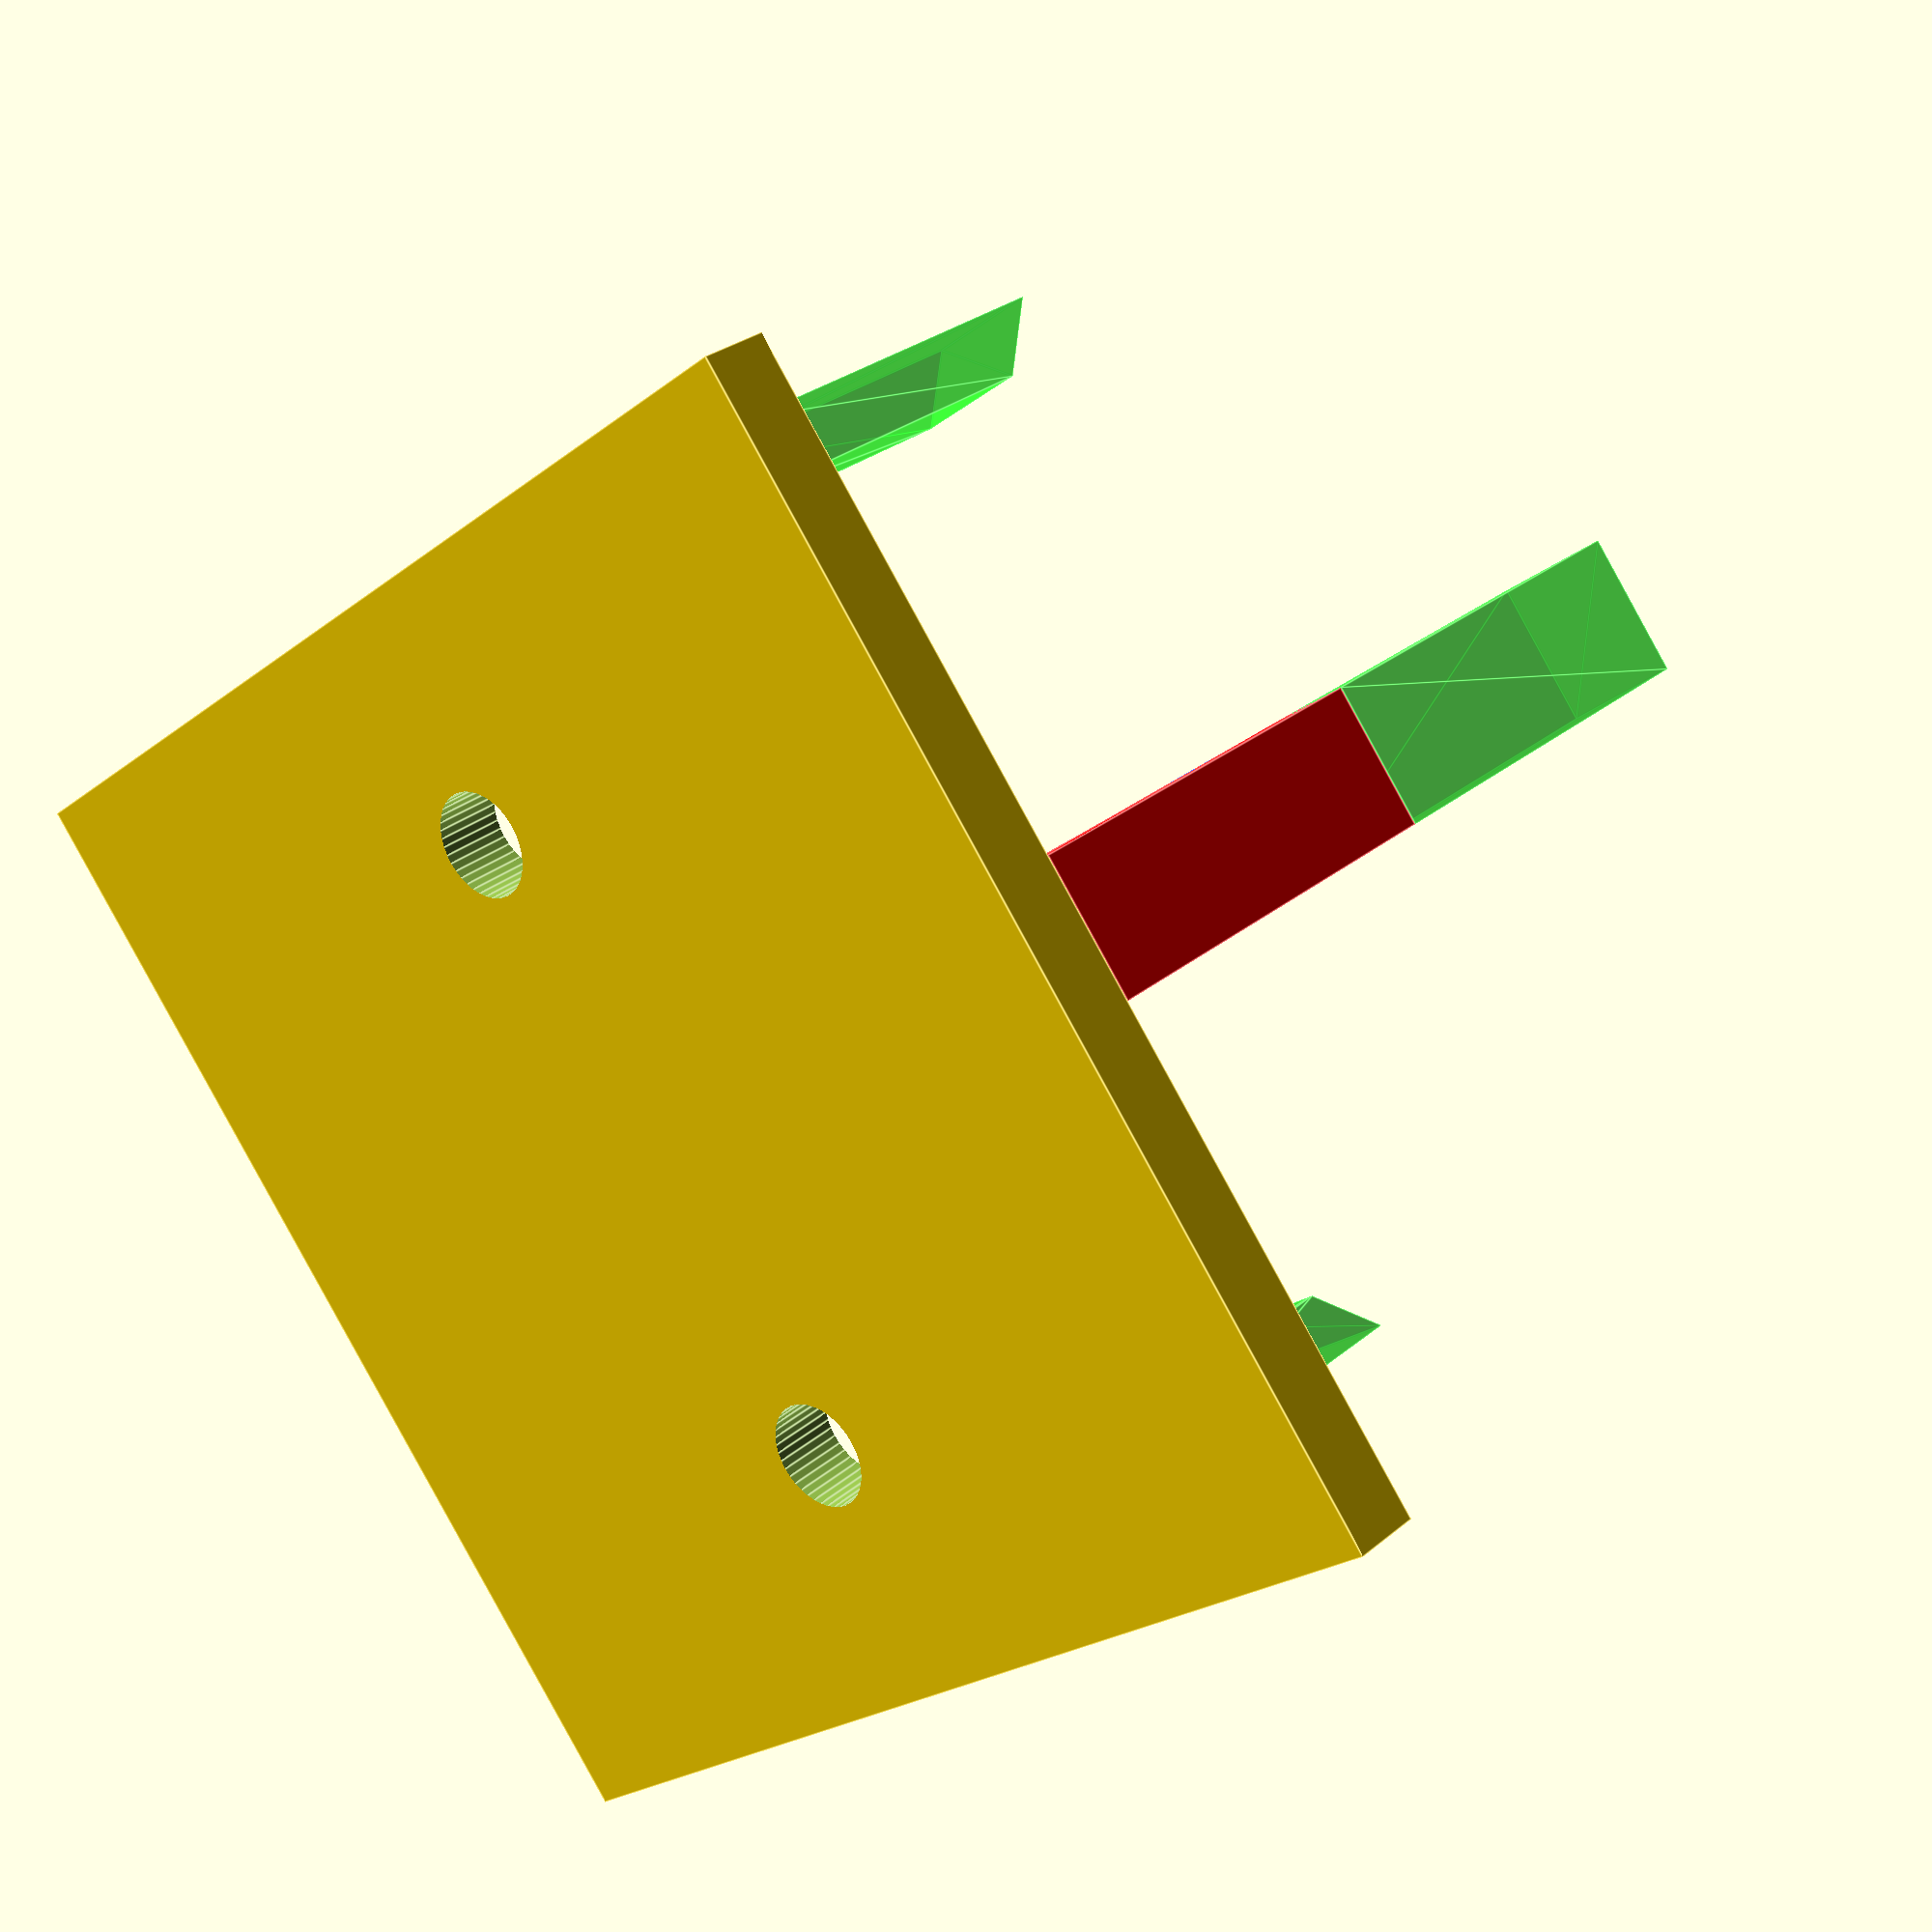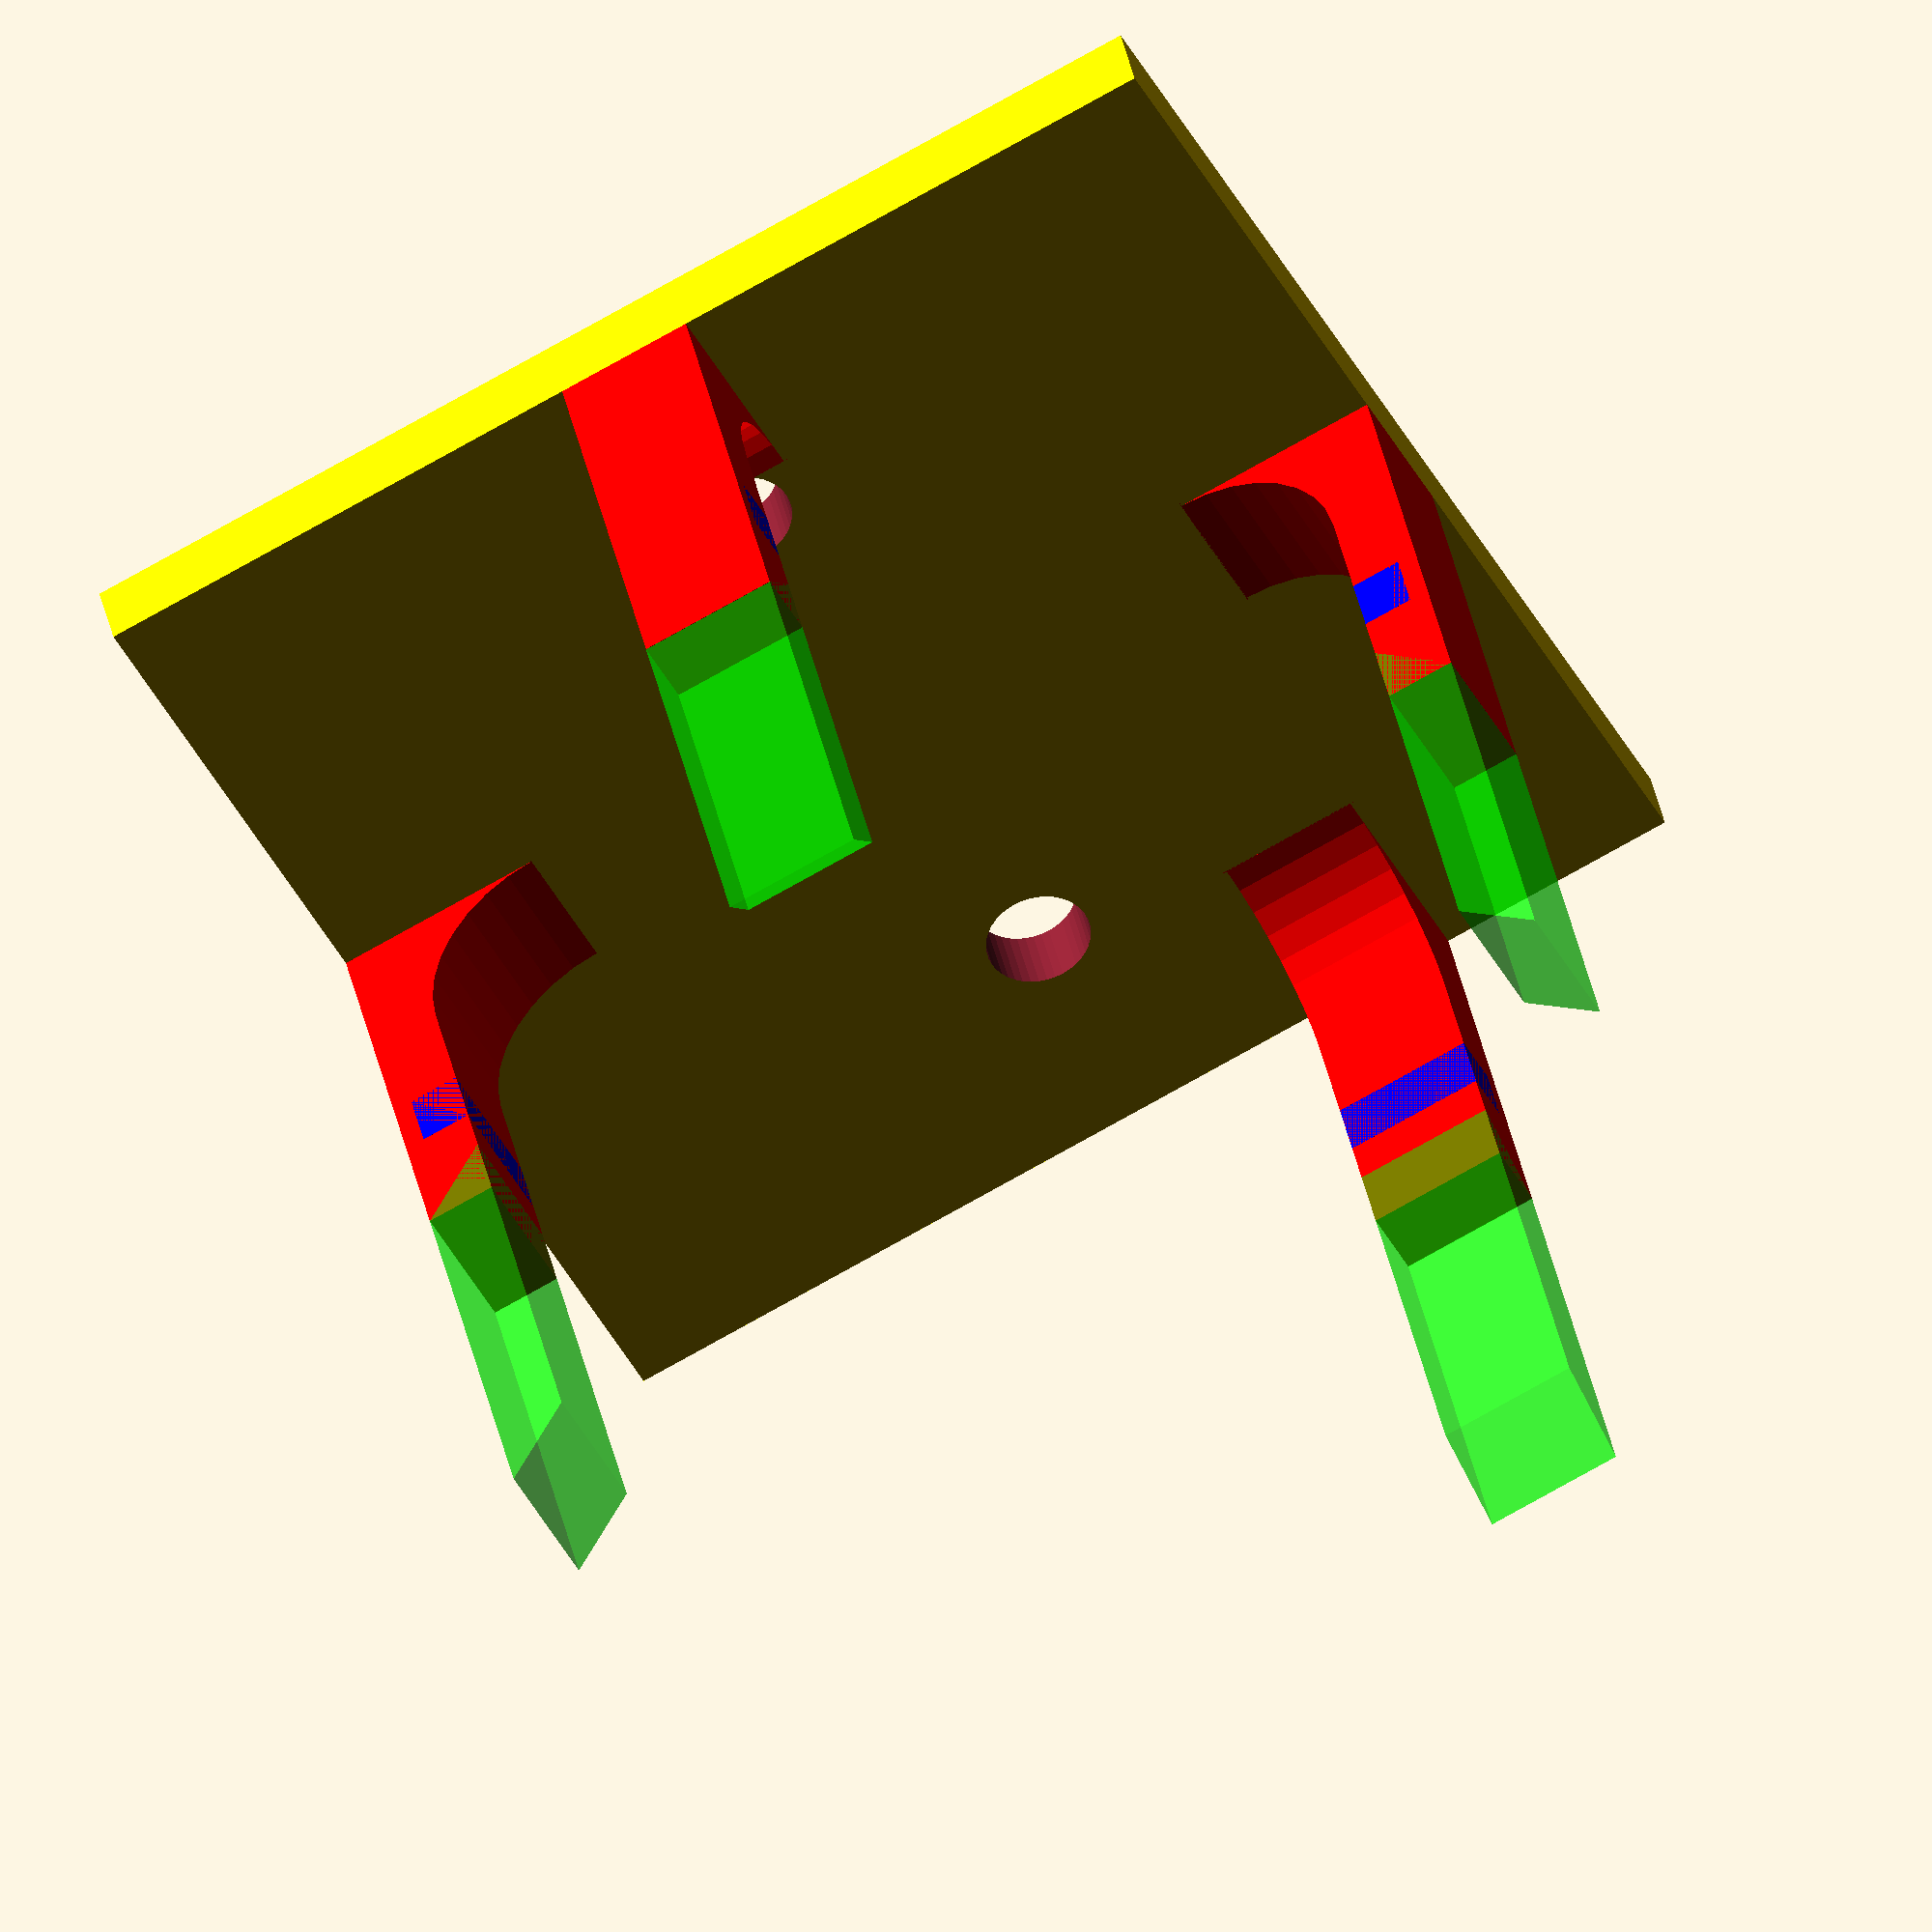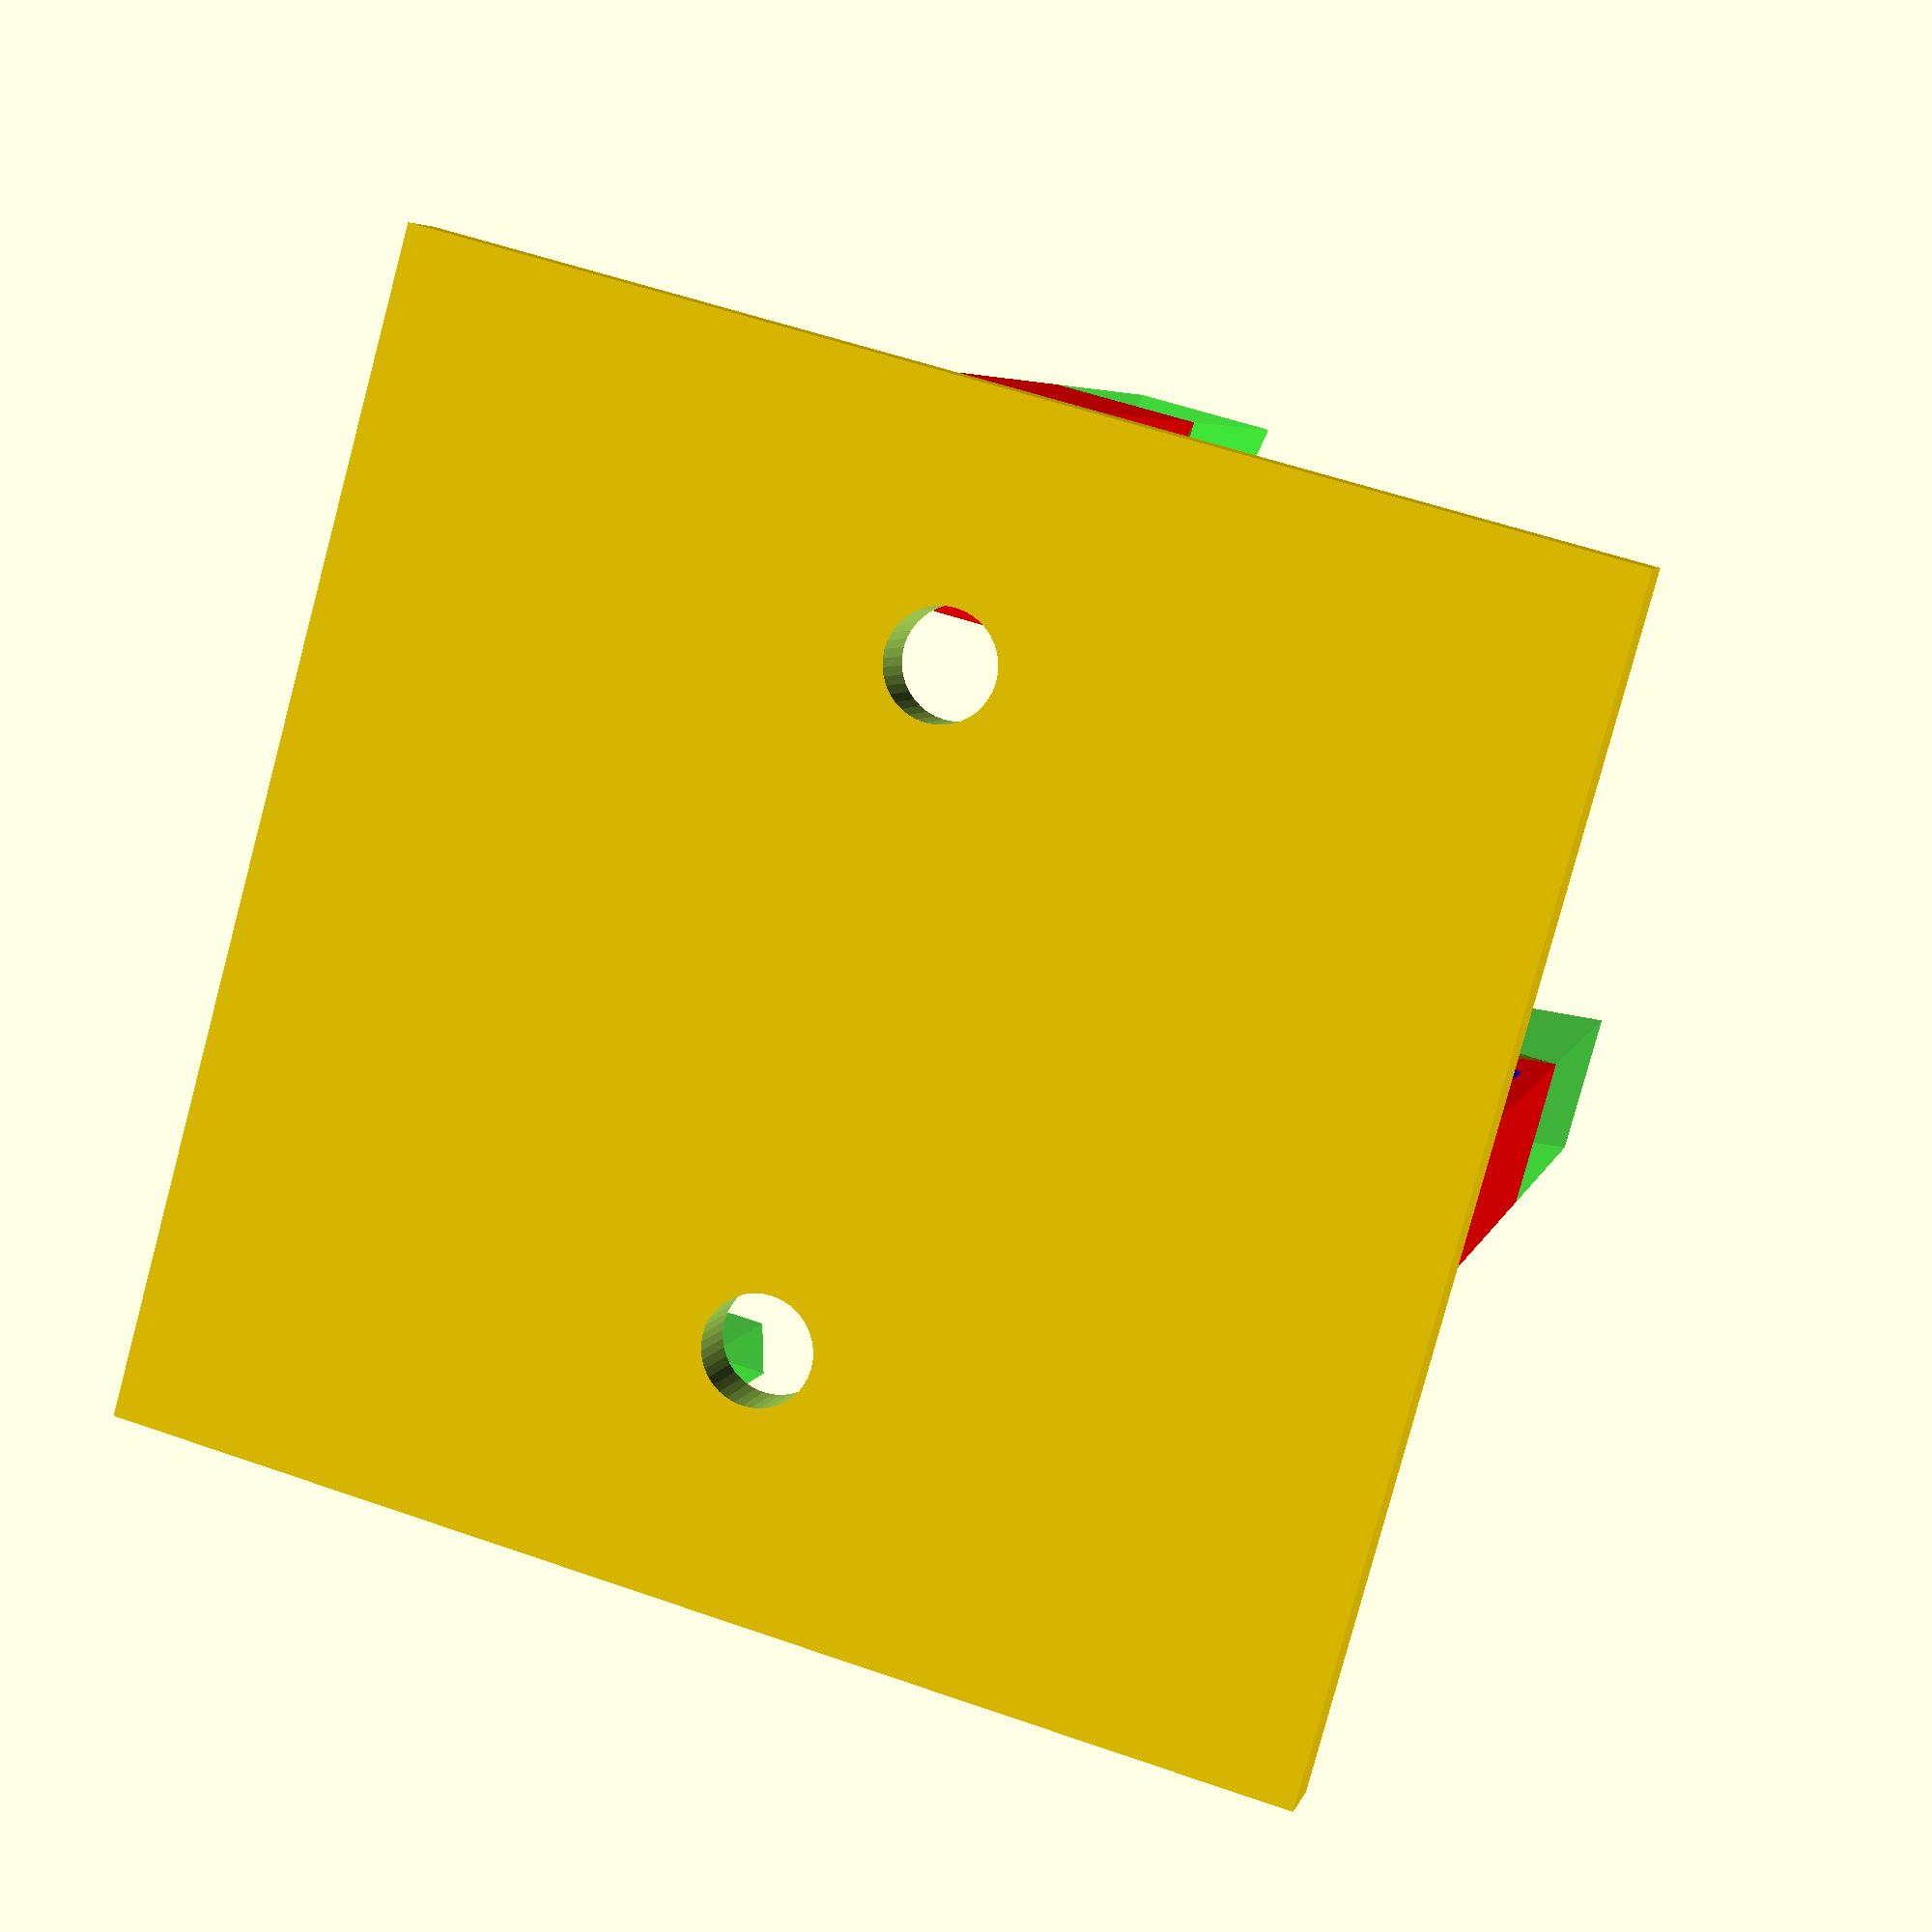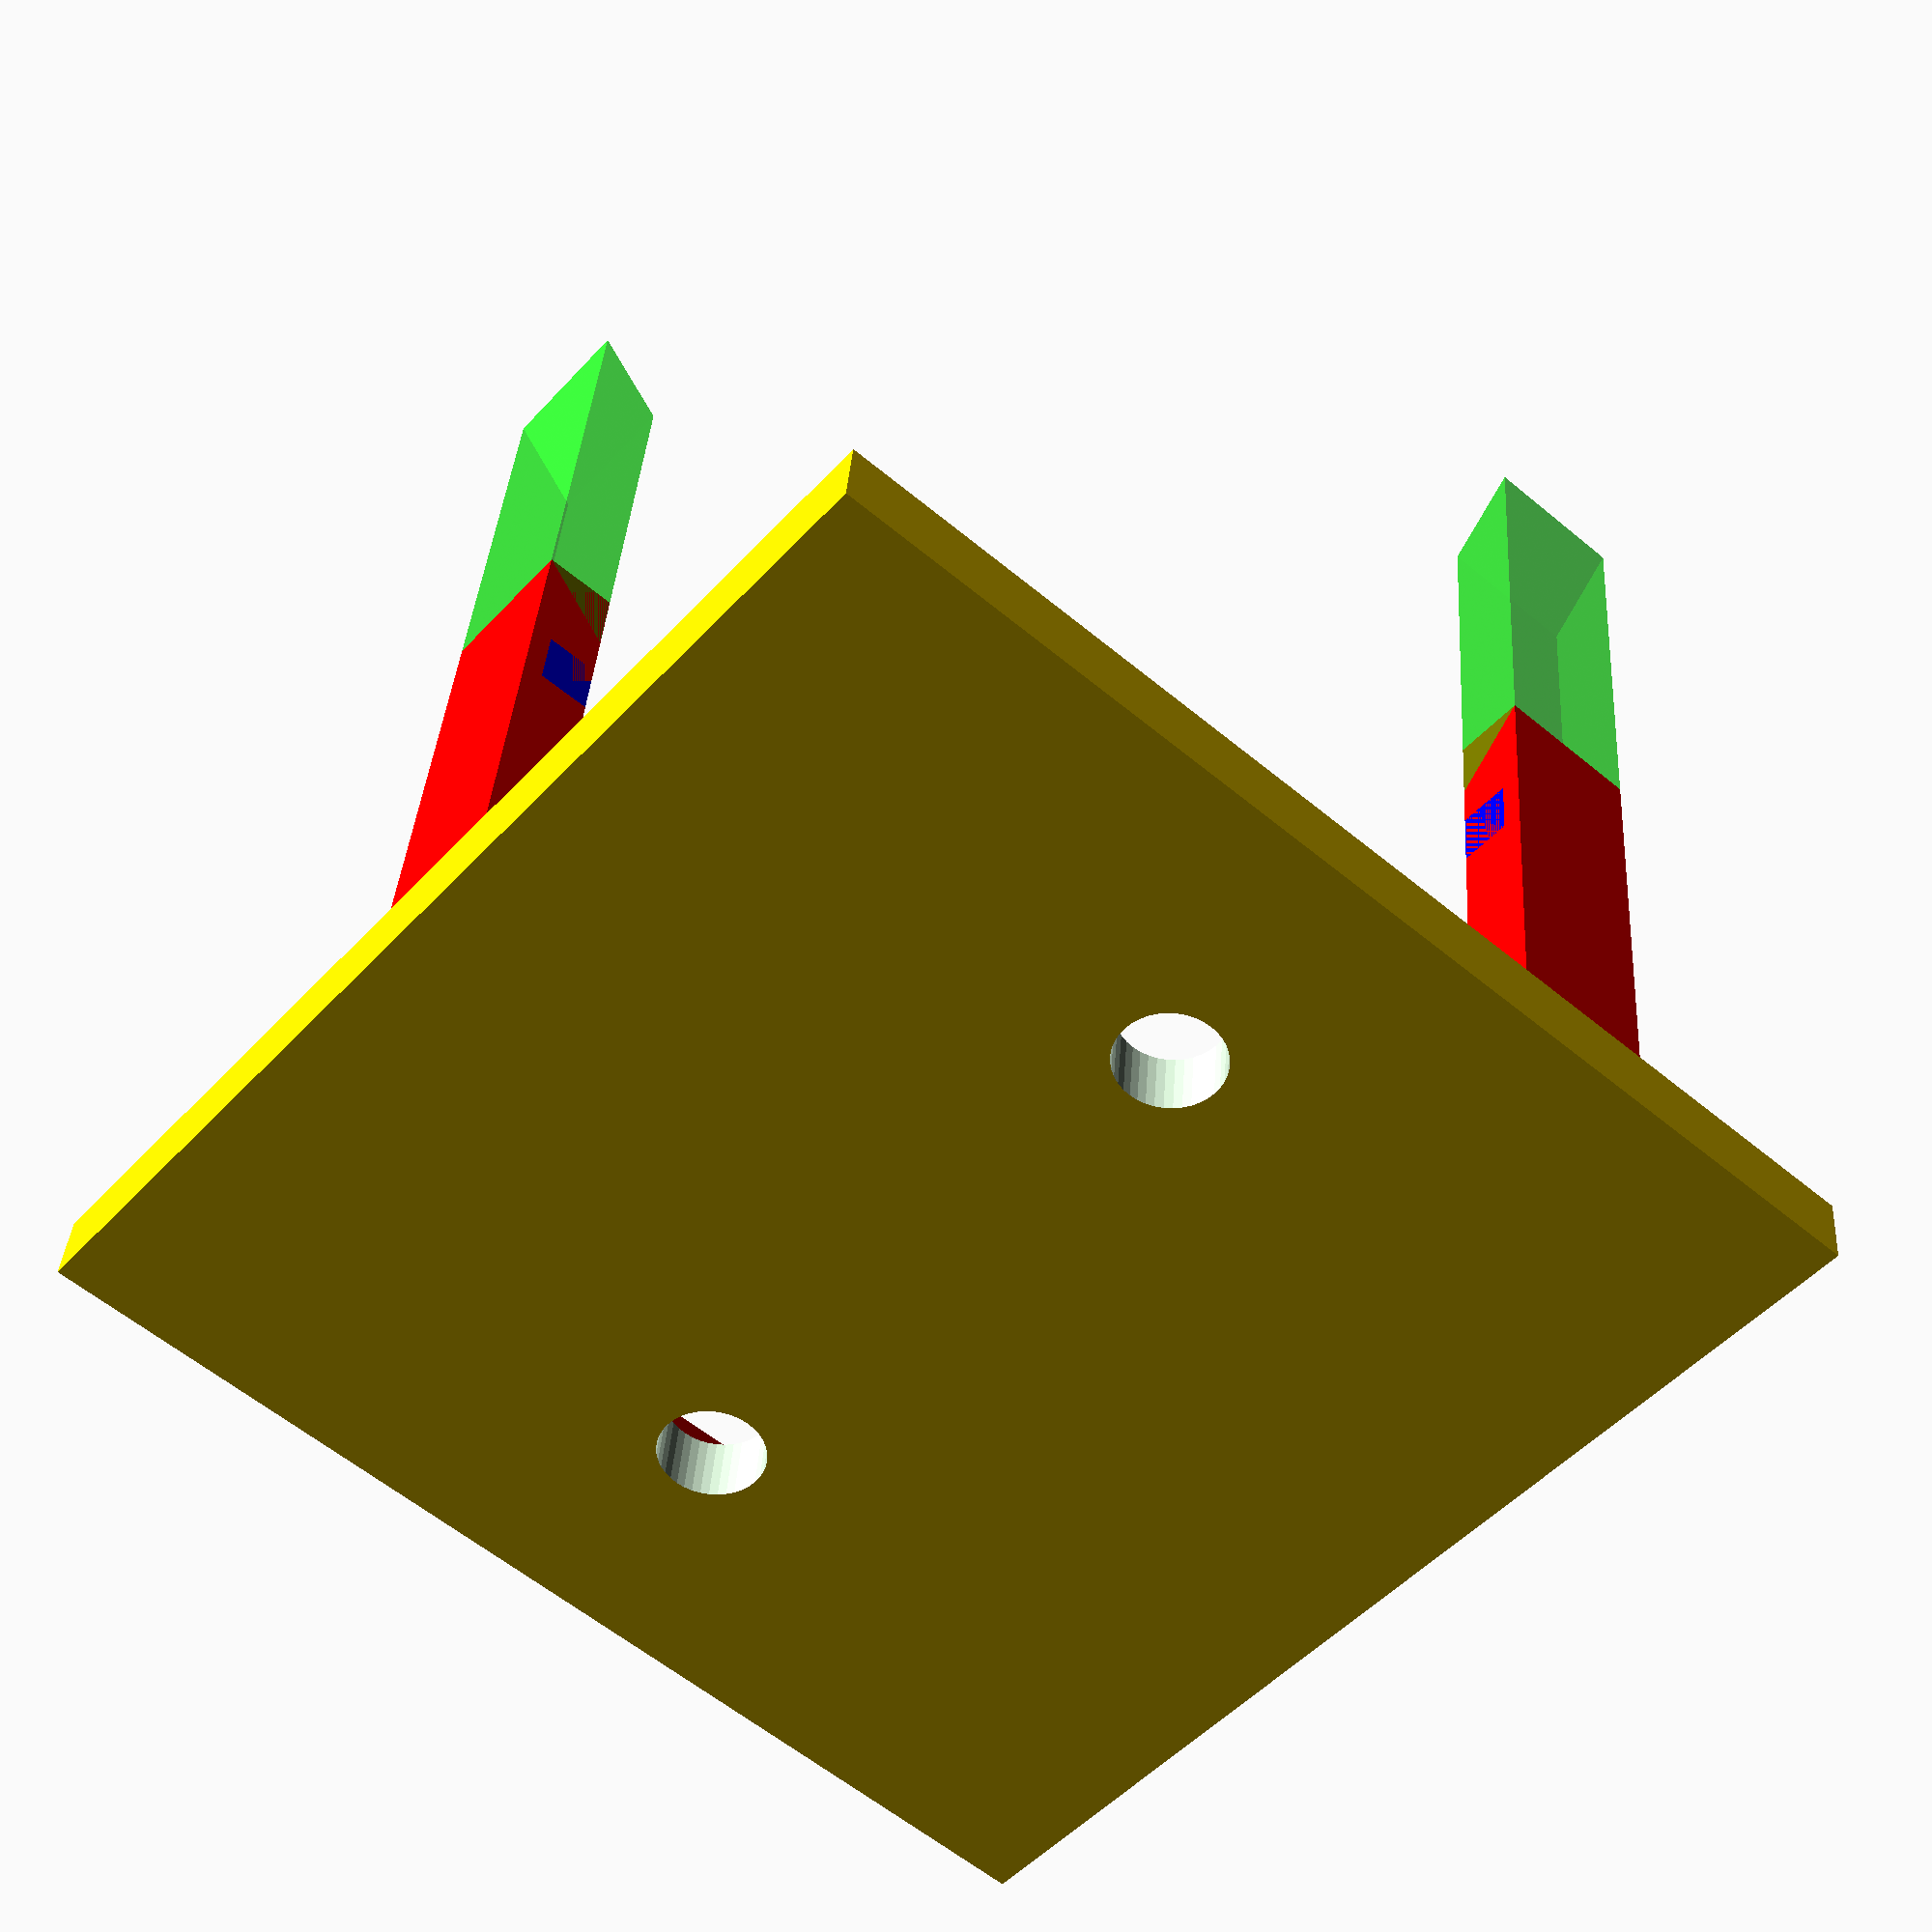
<openscad>
//-------------------------------------------------------------
//-- PCB Snap-In Mount Plate (v7)
//-- Correct inner lip cutout + inward slope
//-------------------------------------------------------------

//-- ===== Parameters (mm) =====
pcbWidth        = 30.5;
pcbLength       = 31.0;
pcbThickness    = 1.6;
pcbClearance    = 0.5;  //-- small fit tolerance, adjust if PCB feels too tight

snapInThickness = 2;          //-- XY thickness of wall
snapInHeight    = 12;         //-- Z height above plate

snapInSlope     = 45;         //-- degrees, 30..60 typical
snapInWidth     = 4;          //-- width of each snap along edge

snapInFilletRadius = 4;       //-- radius of rounded transition at base

//-- Snap-in positions (0 disables)
snapInPosTop    = pcbWidth  / 2;
snapInPosBottom = pcbWidth  / 2;
snapInPosLeft   = 8; //pcbLength / 2;
snapInPosRight  = pcbLength / 2;

plateThickness  = 2;
plateHolesList = [
    [pcbWidth/5, pcbLength/2, 3],
    [pcbWidth-(pcbWidth/5), pcbLength/2, 3]
];

showDebug = 1;                //-- 1 = debug colors, 0 = final solid

//-------------------------------------------------------------
//-- Helpers
//-------------------------------------------------------------
function clamp(v,a,b) = max(a, min(b, v));
function drop_at_angle(thk, ang_deg, max_drop) = clamp(tan(ang_deg) * thk, 0, max_drop);

//-------------------------------------------------------------
//-- Green cutter: starts LOWER at inner face (H - D)
//-- and reaches H at the outer face, so it always cuts the wall
//-------------------------------------------------------------
module cutSlopeAtTop(runLen)
{
    H = snapInHeight;
    T = snapInThickness;
    D = drop_at_angle(T, snapInSlope, H);   //-- ~T at 45°
    eps = 0.01;                              //-- tiny overlap for robust CSG

    //-- Inner top is lowered by D; outer top stays at H.
    //-- We extend upwards a lot so the difference always removes material.
    v = [
        [-runLen/2, 0, H - D - eps],   // 0 inner top (X-)
        [ runLen/2, 0, H - D - eps],   // 1 inner top (X+)
        [-runLen/2, T, H + eps],       // 2 outer top (X-)
        [ runLen/2, T, H + eps],       // 3 outer top (X+)
        [-runLen/2, 0, H - D + H],     // 4 top extension
        [ runLen/2, 0, H - D + H],     // 5
        [-runLen/2, T, H + H],         // 6
        [ runLen/2, T, H + H]          // 7
    ];

    faces = [
        [0,1,3,2],   //-- sloped rectangle (cutting plane)
        [2,3,7,6],   //-- outer vertical
        [0,4,5,1],   //-- inner vertical
        [0,2,6,4],   //-- side (X-)
        [1,5,7,3],   //-- side (X+)
        [4,6,7,5]    //-- top
    ];

    color([0,1,0,0.5]) polyhedron(points = v, faces = faces, convexity = 10);
}

//-------------------------------------------------------------
//-- Blue lip CUTTER: creates notch *inside* wall for PCB edge
//-------------------------------------------------------------
module lipCutter(runLen)
{
    clearance = pcbClearance;                //-- fit clearance
    lipDepth  = pcbThickness * 0.9;          //-- how deep the notch goes inward
    lipHeight = pcbThickness * 1.1;          //-- vertical size of notch
    lipZ      = snapInHeight - (3.2 * pcbThickness); //-- vertical position below top

    color("blue")
    translate([ -runLen/2, 0, lipZ ])        //-- cut starts at wall inner face (Y=0)
        cube([ runLen, lipDepth, lipHeight ]);
}

//-------------------------------------------------------------
//-- Red wall with rounded fillet transition at base (inner side)
//-- Adds material at inside corner where wall meets plate
//-------------------------------------------------------------
module wallBlockWithFillet(runLen)
{
  r = snapInFilletRadius;
  
  color("red")
  union()
  {
    //-- Main wall block (full height from plate)
    translate([ -runLen/2, 0, 0 ])
      cube([ runLen, snapInThickness, snapInHeight ]);
    
    //-- Fillet material at inner bottom corner (quarter-round profile)
    //-- Square block with center at r/2 inward from wall, circle at top-inner corner
    translate([ -runLen/2, -r, 0 ])
      difference()
      {
        //-- Green square block extending inward from wall
        color("green")
        cube([ runLen, r, r ]);
        
        //-- Purple circle at top-inner corner of square to create fillet radius
        color("purple")
        translate([ -0.1, 0, r ])
          rotate([0, 90, 0])
            cylinder(h = runLen + 0.2, r = r, $fn = 32);
      }
  }
}

//-------------------------------------------------------------
//-- Full Snap-In Mount
//-------------------------------------------------------------
module snapInMount(runLen)
{
    if (showDebug)
    {
        wallBlockWithFillet(runLen);
        cutSlopeAtTop(runLen);
        lipCutter(runLen);
    }
    else
    {
        difference()
        {
            wallBlockWithFillet(runLen);
            cutSlopeAtTop(runLen);
            lipCutter(runLen);
        }
    }
}

//-------------------------------------------------------------
//-- Snap placement helpers (with inward offset)
//-- Positions each snap so that its inner wall face overlaps
//-- the PCB edge by half the wall thickness.
//-------------------------------------------------------------

module placeTop(pos, runLen)
{
    if (pos != 0)
        translate([
            //-- X: center position along width
            clamp(pos, runLen/2, pcbWidth - runLen/2) - pcbWidth/2,

            //-- Y: inward offset from top edge
            (pcbLength / 2) - (snapInThickness / 2),

            //-- Z: on top of the base plate
            plateThickness
        ])
            snapInMount(runLen);
}

module placeBottom(pos, runLen)
{
    if (pos != 0)
        translate([
            //-- X: center position along width
            clamp(pos, runLen/2, pcbWidth - runLen/2) - pcbWidth/2,

            //-- Y: inward offset from bottom edge
            (-pcbLength / 2) + (snapInThickness / 2),

            //-- Z: on top of the base plate
            plateThickness
        ])
            rotate([0, 0, 180])
                snapInMount(runLen);
}

module placeLeft(pos, runLen)
{
    if (pos != 0)
        translate([
            //-- X: inward offset from left edge
            (-pcbWidth / 2) + (snapInThickness / 2),

            //-- Y: center position along length
            clamp(pos, runLen/2, pcbLength - runLen/2) - pcbLength/2,

            //-- Z: on top of the base plate
            plateThickness
        ])
            rotate([0, 0, 90])
                snapInMount(runLen);
}

module placeRight(pos, runLen)
{
    if (pos != 0)
        translate([
            //-- X: inward offset from right edge
            (pcbWidth / 2) - (snapInThickness / 2),

            //-- Y: center position along length
            clamp(pos, runLen/2, pcbLength - runLen/2) - pcbLength/2,

            //-- Z: on top of the base plate
            plateThickness
        ])
            rotate([0, 0, -90])
                snapInMount(runLen);
}

//-------------------------------------------------------------
//-- Plate hole generator (generic version)
//-- Loops through all entries in plateHolesList = [ [x,y,d], ... ]
//-- and subtracts holes if both X and Y ≠ 0
//-------------------------------------------------------------
module plateHoles(pWidth, pLength, pThickness)
{
    difference()
    {
        //-- Base plate
        color("gold")
        translate([ -pWidth/2, -pLength/2, 0 ])
            cube([ pWidth, pLength, pThickness ]);

        //-- All defined holes
        for (hole = plateHolesList)
        {
            x = hole[0];
            y = hole[1];
            d = hole[2];

            if (!(x == 0 && y == 0))
            {
                translate([ x - pcbWidth/2, y - pcbLength/2, -0.1 ])
                    cylinder(h = pThickness + 0.2, d = d, $fn = 40);
            }
        }
    }
}

//-------------------------------------------------------------
//-- Main Assembly
//-------------------------------------------------------------
module pcbSnapInPlate()
{
    plateWidth  = pcbWidth  + snapInThickness;
    plateLength = pcbLength + snapInThickness;

    //-- Base plate with optional holes (correct thickness!)
    plateHoles(plateWidth, plateLength, plateThickness);

    //-- Mounts (sit exactly on top of the plate)
    placeTop(   snapInPosTop,    min(snapInWidth, pcbWidth)  );
    placeBottom(snapInPosBottom, min(snapInWidth, pcbWidth)  );
    placeLeft(  snapInPosLeft,   min(snapInWidth, pcbLength) );
    placeRight( snapInPosRight,  min(snapInWidth, pcbLength) );
}

//-------------------------------------------------------------
//-- Render
//-------------------------------------------------------------
pcbSnapInPlate();

//-------------------------------------------------------------
//-- Reference PCB block (black)
//-------------------------------------------------------------
lipZ = snapInHeight - (2.5 * pcbThickness);  //-- slightly less deep cut
translate([0, 0, plateThickness + lipZ])
{
    ;//color([0,0,0,0.5])  cube([pcbWidth, pcbLength, pcbThickness], center=true);
}

</openscad>
<views>
elev=331.0 azim=308.6 roll=219.6 proj=p view=edges
elev=142.1 azim=62.2 roll=191.3 proj=o view=wireframe
elev=174.7 azim=74.6 roll=346.6 proj=p view=wireframe
elev=143.5 azim=229.3 roll=356.2 proj=p view=solid
</views>
